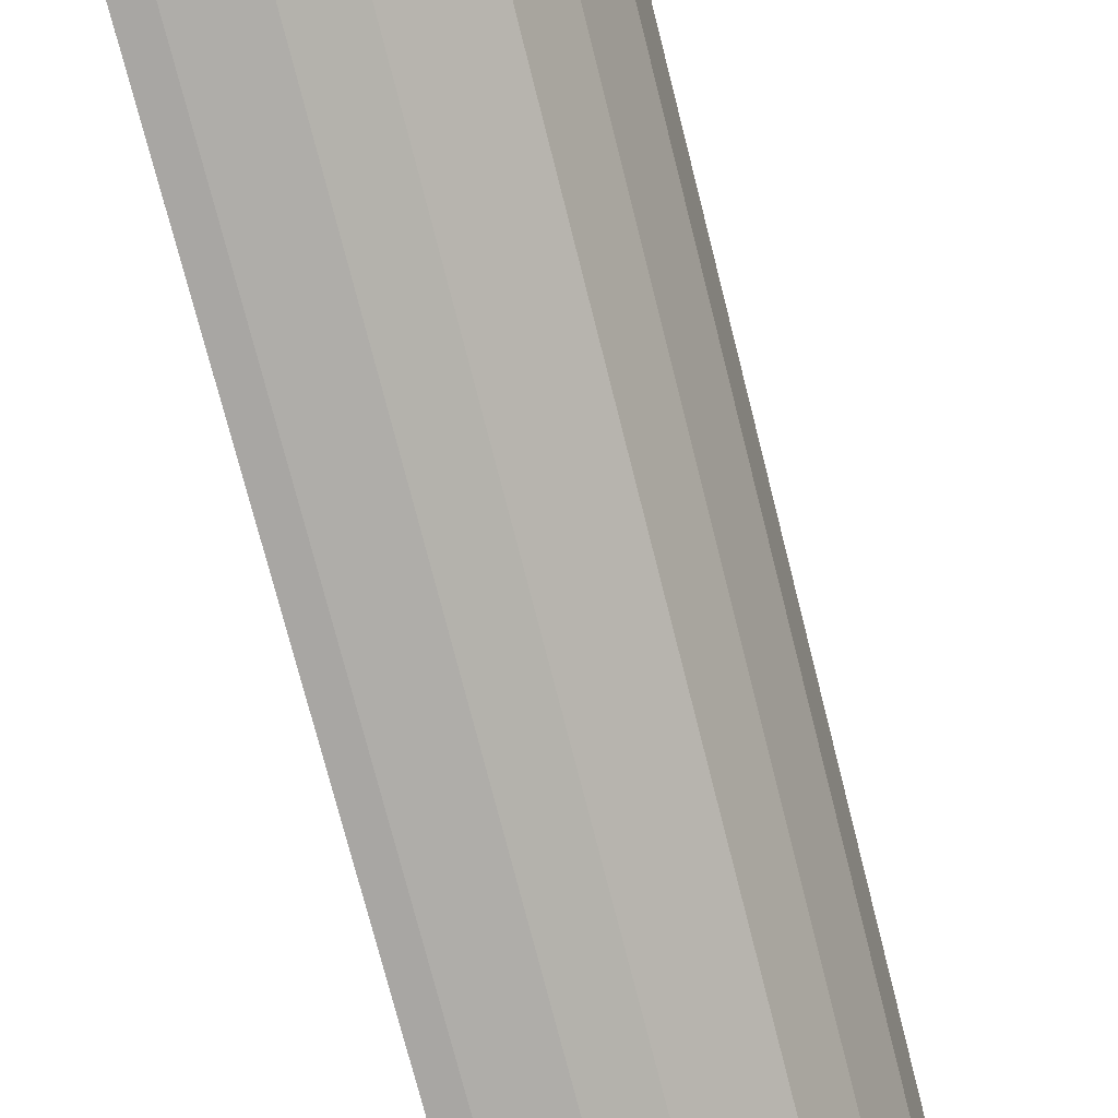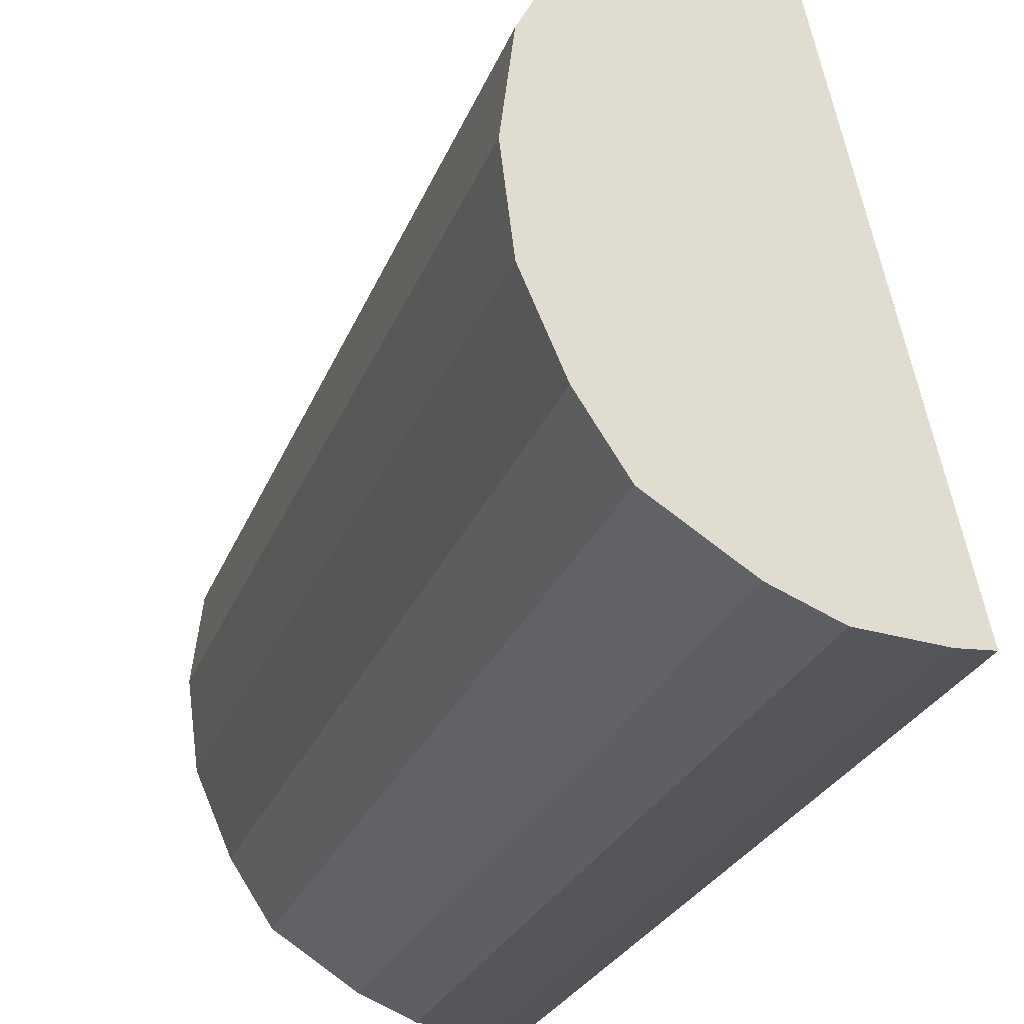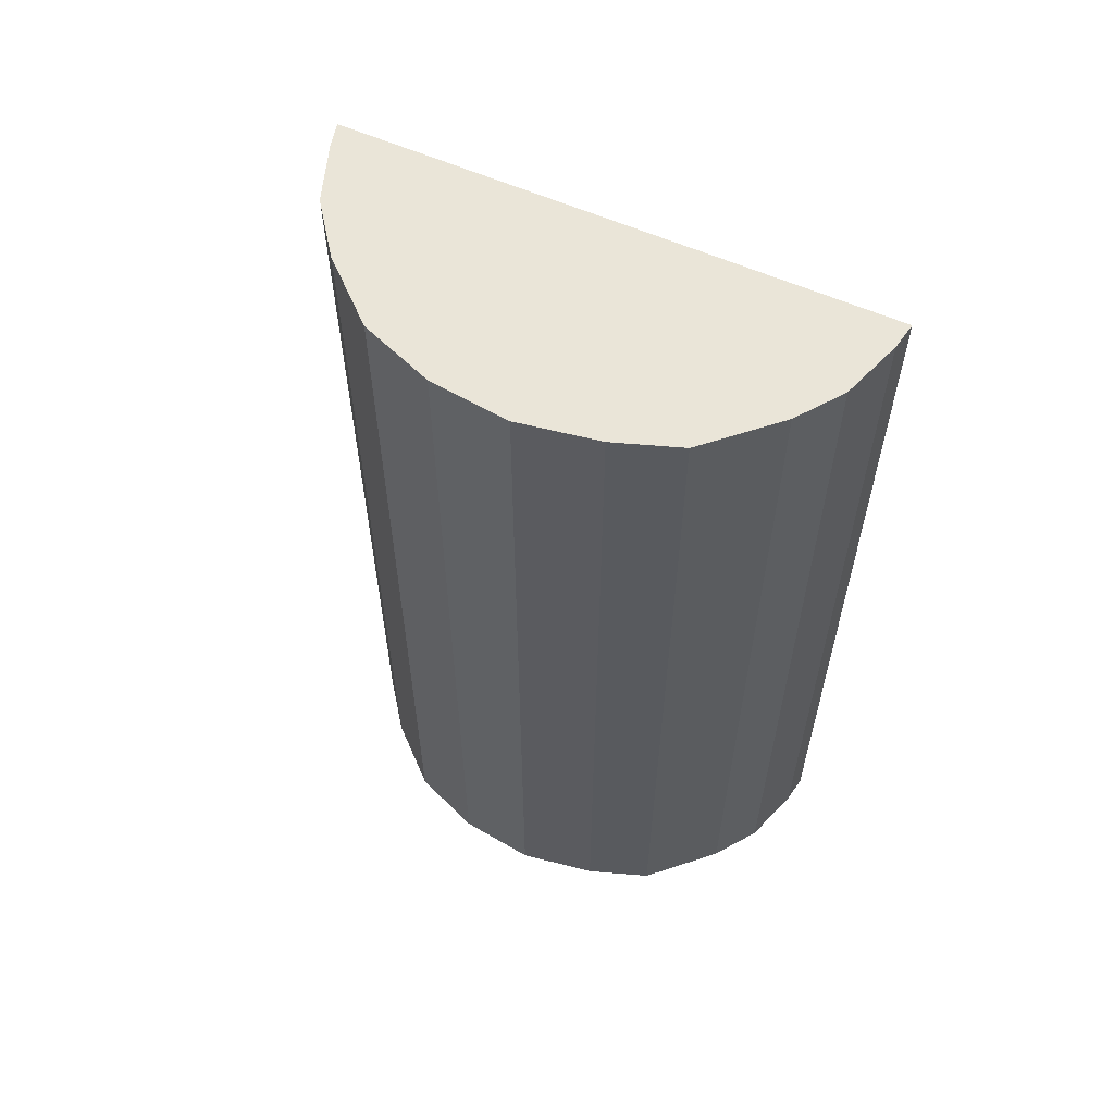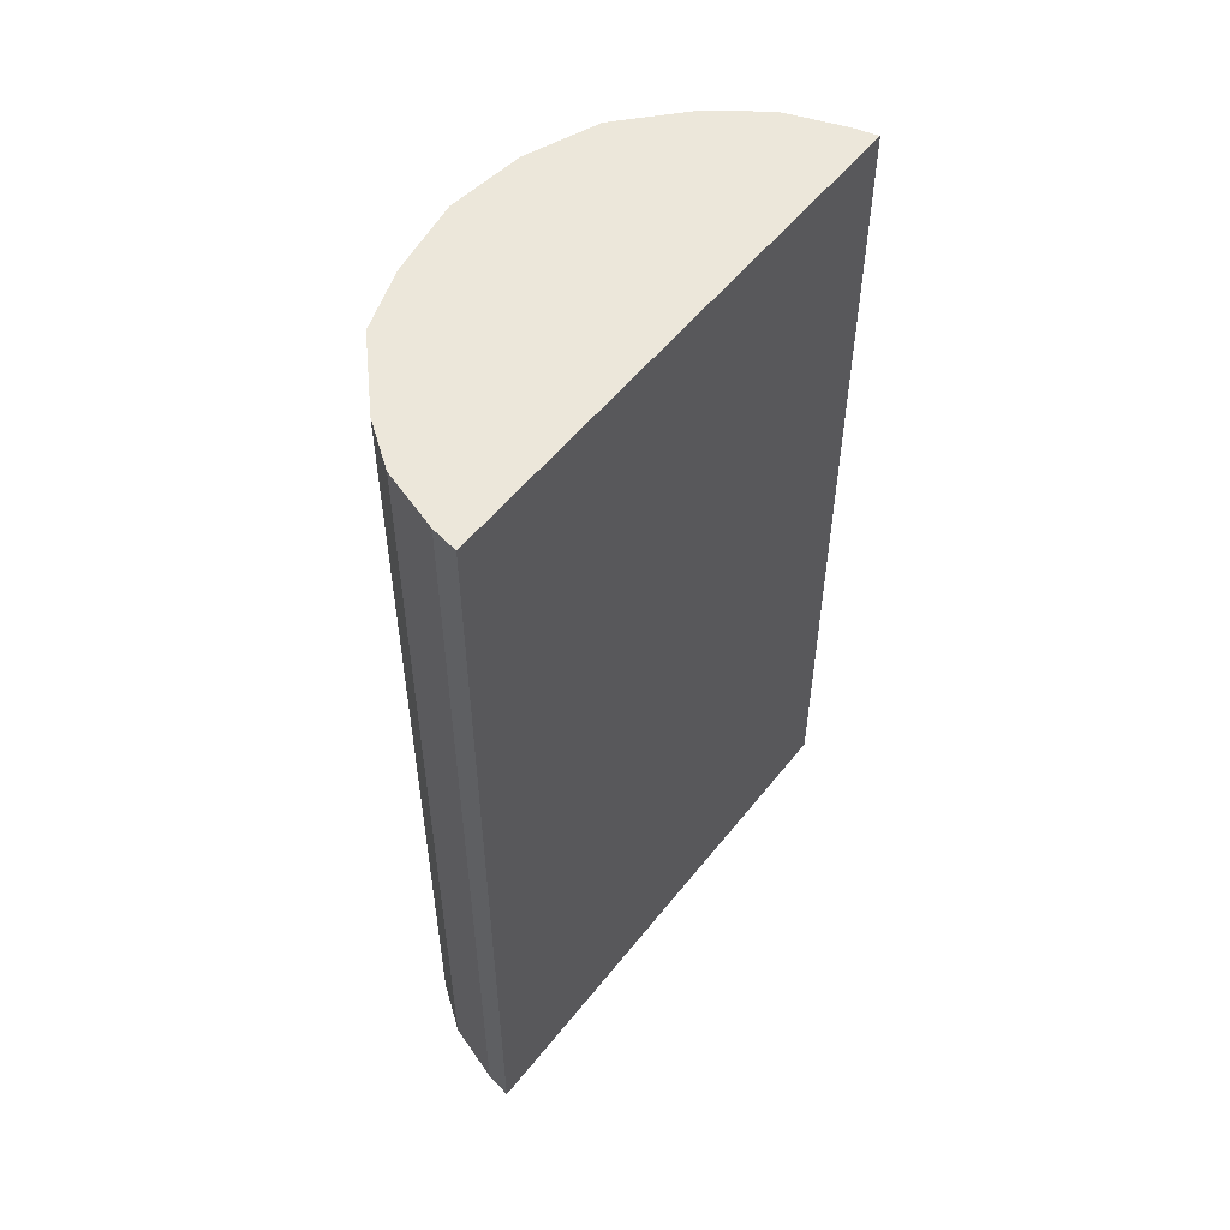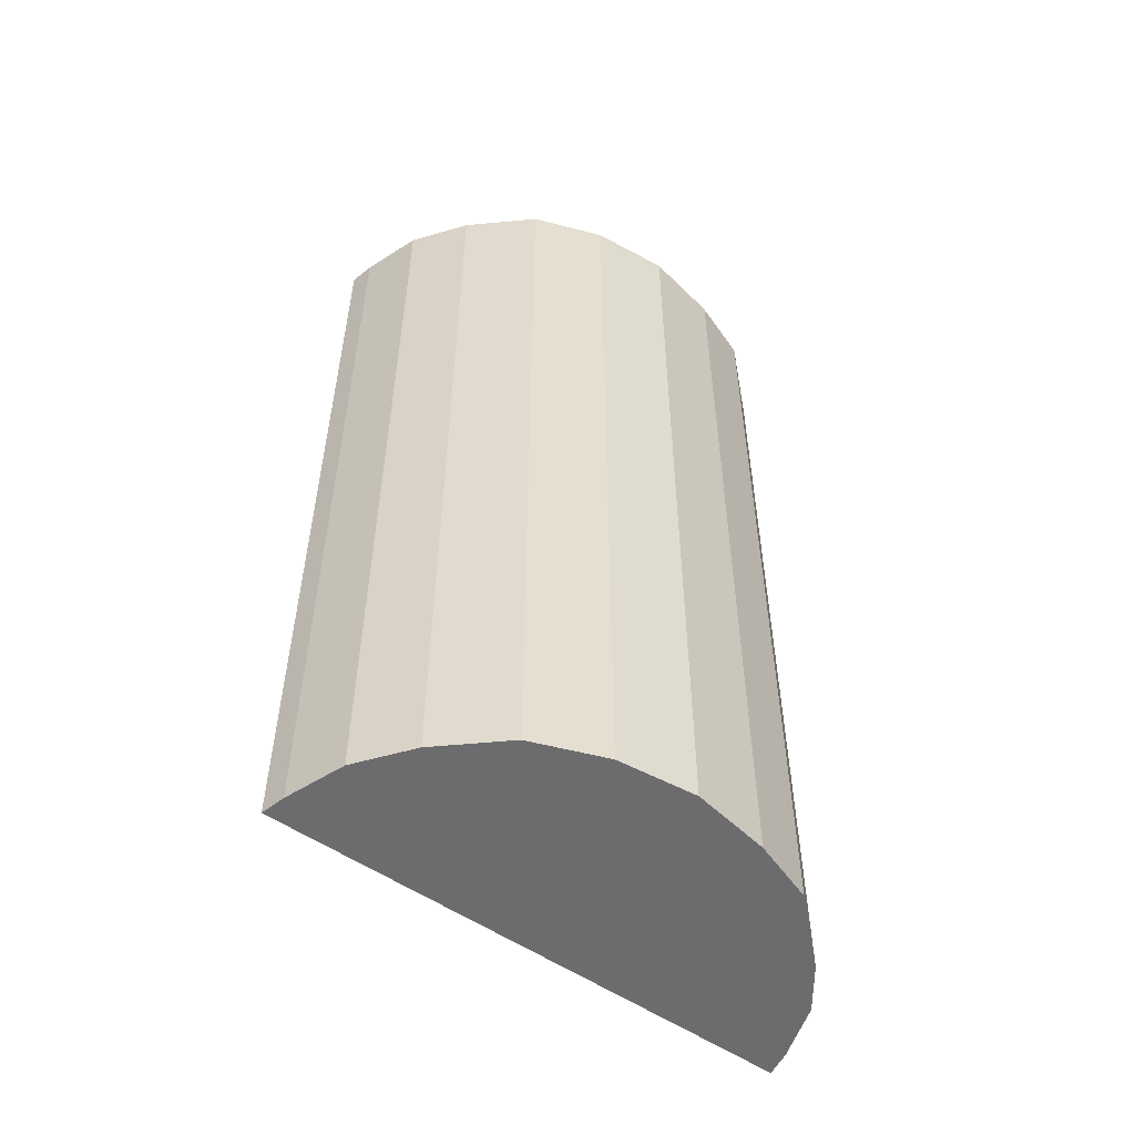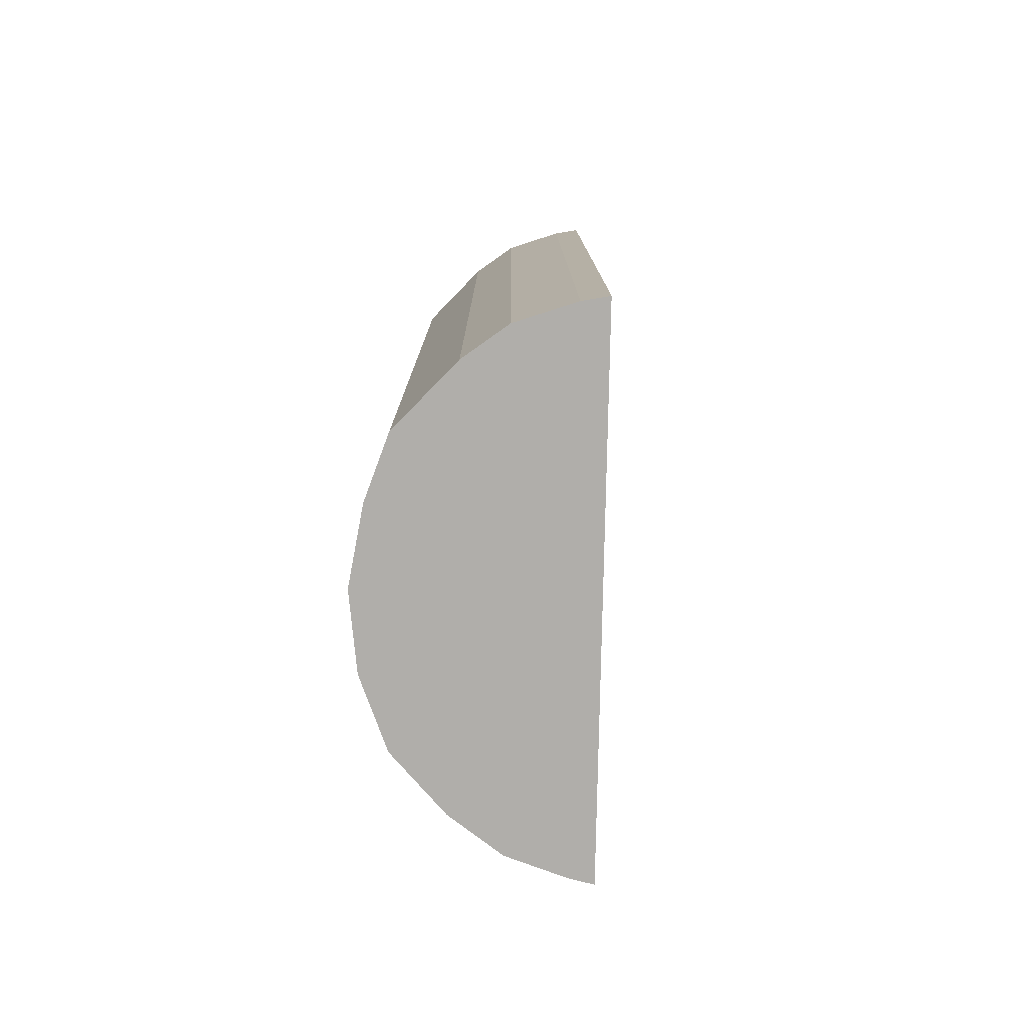
<metadata>
{"format":"obj","ext":"obj","renderer":"f3d","projection":"perspective","resolution":1024,"background":"white","views":[{"elev":-75.6,"azim":14.3,"up":"+Z"},{"elev":-24.2,"azim":163.1,"up":"+Z"},{"elev":59.2,"azim":128.1,"up":"+Y"},{"elev":53.7,"azim":-129.0,"up":"+Y"},{"elev":-53.8,"azim":67.2,"up":"+Y"},{"elev":-77.9,"azim":-167.4,"up":"+Y"}]}
</metadata>
<code>
v  1.784 8.011 4.217
v  1.12 8.011 4.621
v  1.319 8.011 4.519
v  0 8.011 4.905e-16
v  2.151 8.011 3.778
v  2.486 8.011 3.16
v  2.573 8.011 2.481
v  2.486 8.011 1.789
v  2.207 8.011 1.145
v  1.882 8.011 0.646
v  1.231 8.011 0.221
v  0.791 8.011 0.037
v  0.238 8.011 -0.013
v  1.231 -1.353e-17 0.221
v  0.791 -2.266e-18 0.037
v  0.238 7.96e-19 -0.013
v  0 0 0
v  2.486 -1.095e-16 1.789
v  2.207 -7.011e-17 1.145
v  1.882 -3.956e-17 0.646
v  1.12 -2.83e-16 4.621
v  1.319 -2.767e-16 4.519
v  1.784 -2.582e-16 4.217
v  2.151 -2.313e-16 3.778
v  2.486 -1.935e-16 3.16
v  2.573 -1.519e-16 2.481
g defaultobject
f 1 2 3
f 2 1 4
f 4 1 5
f 4 5 6
f 4 6 7
f 4 7 8
f 4 8 9
f 4 9 10
f 4 10 11
f 4 11 12
f 4 12 13
f 14 12 11
f 12 14 15
f 15 13 12
f 13 15 16
f 16 4 13
f 4 16 17
f 18 9 8
f 9 18 19
f 19 10 9
f 10 19 20
f 20 11 10
f 11 20 14
f 17 2 4
f 2 17 21
f 21 3 2
f 3 21 22
f 22 1 3
f 1 22 23
f 23 5 1
f 5 23 24
f 24 6 5
f 6 24 25
f 25 7 6
f 7 25 26
f 26 8 7
f 8 26 18
f 19 14 20
f 14 19 15
f 15 19 18
f 15 18 16
f 16 18 26
f 16 26 17
f 17 26 21
f 21 26 25
f 21 25 24
f 21 24 23
f 21 23 22

</code>
